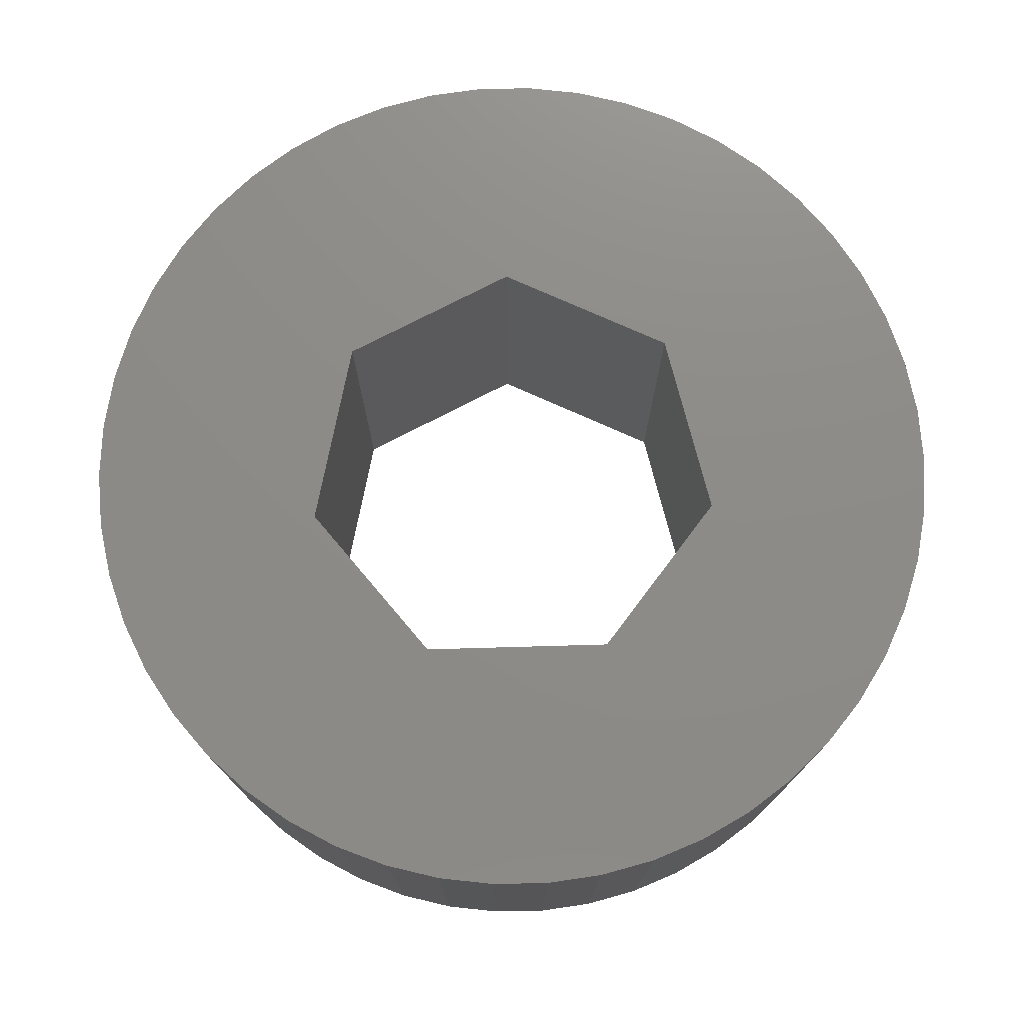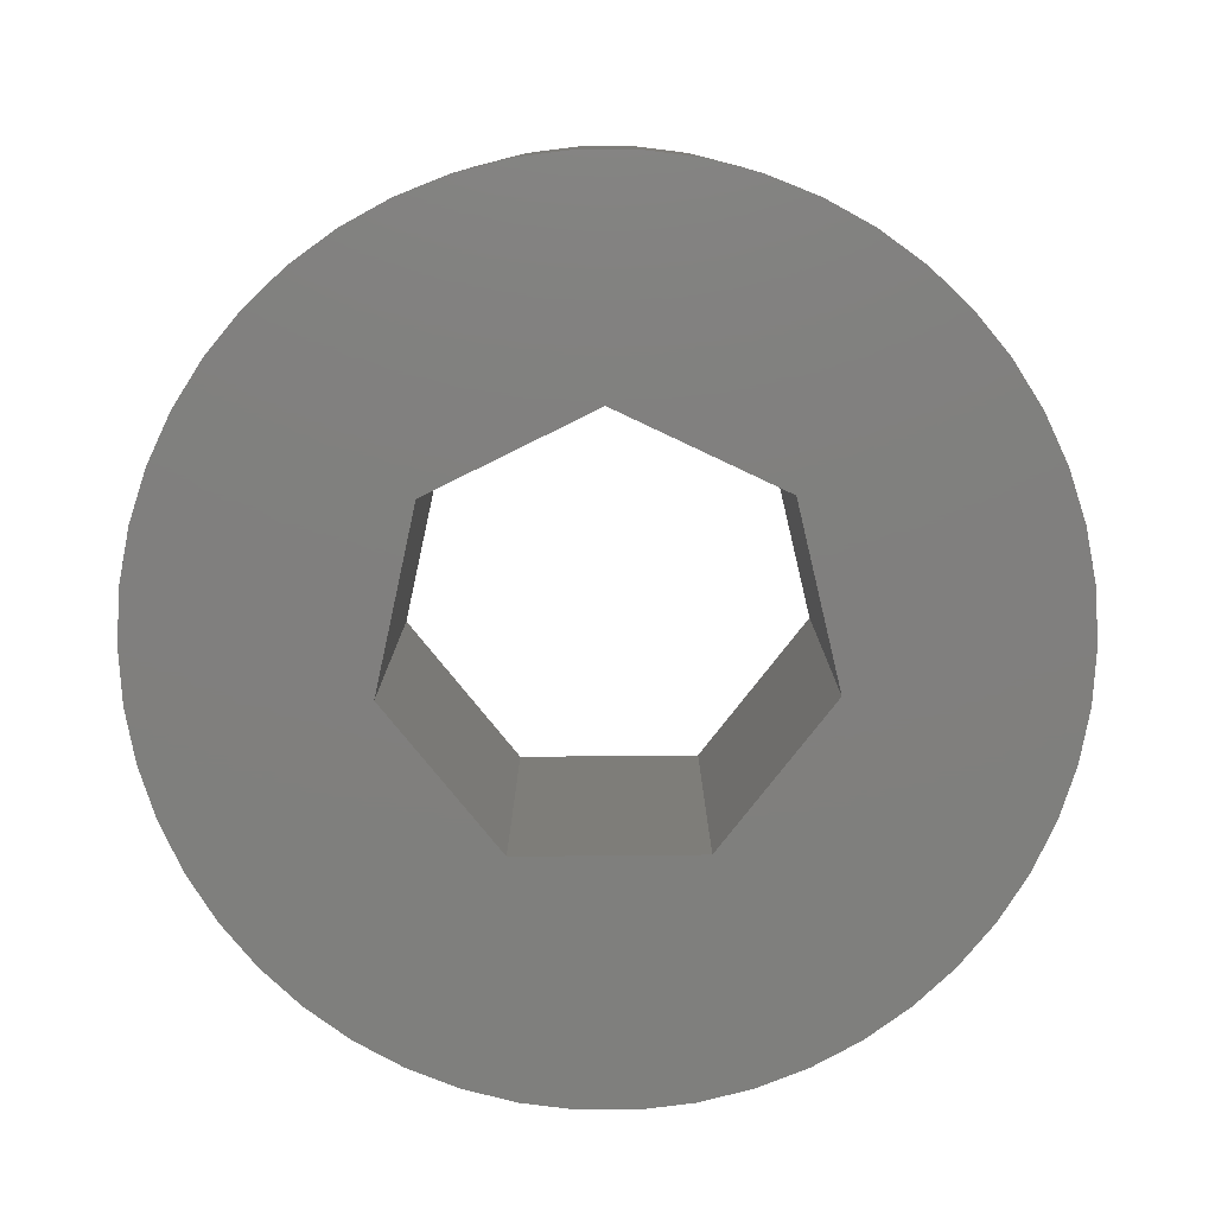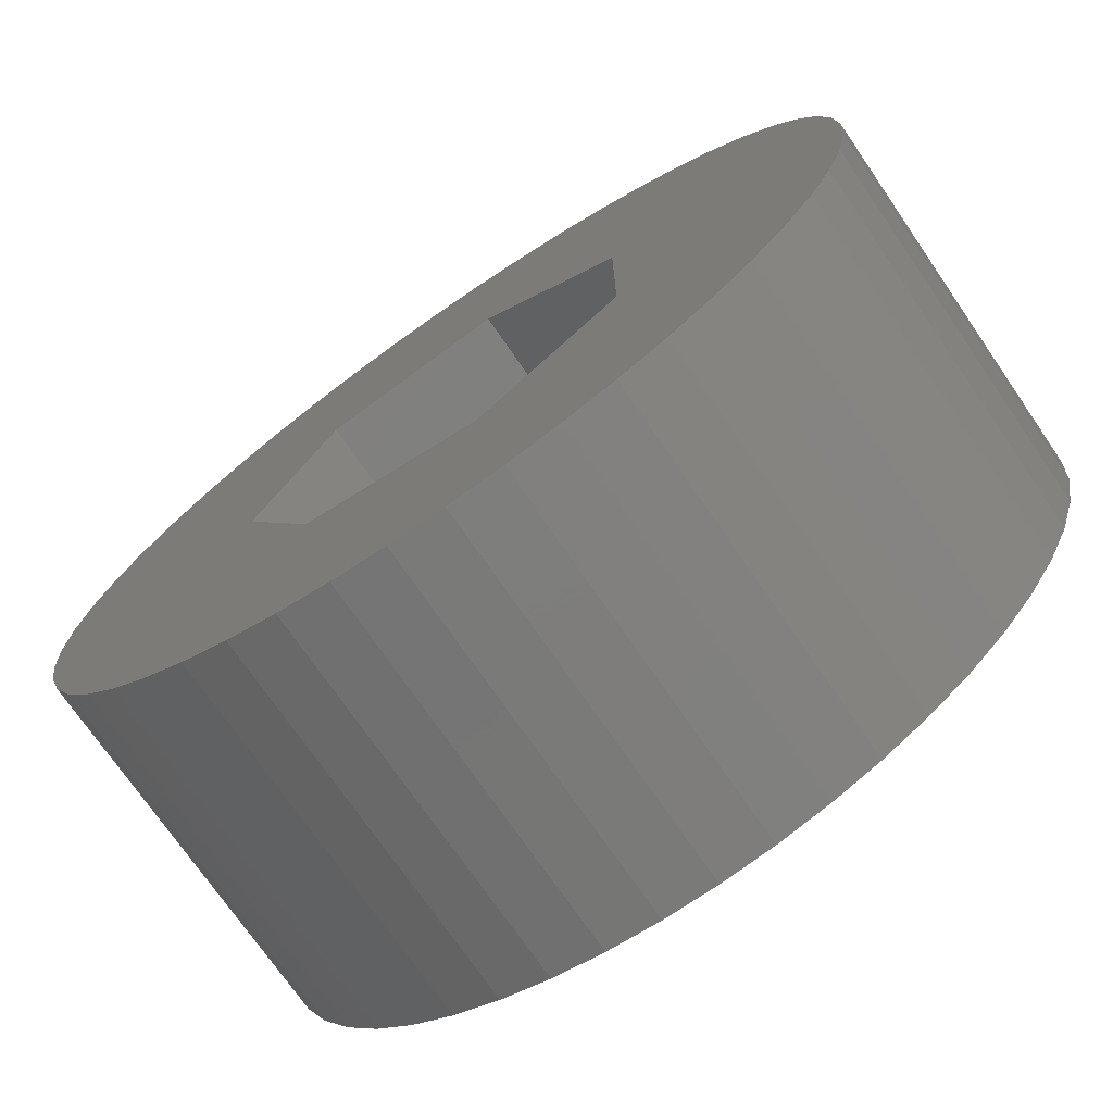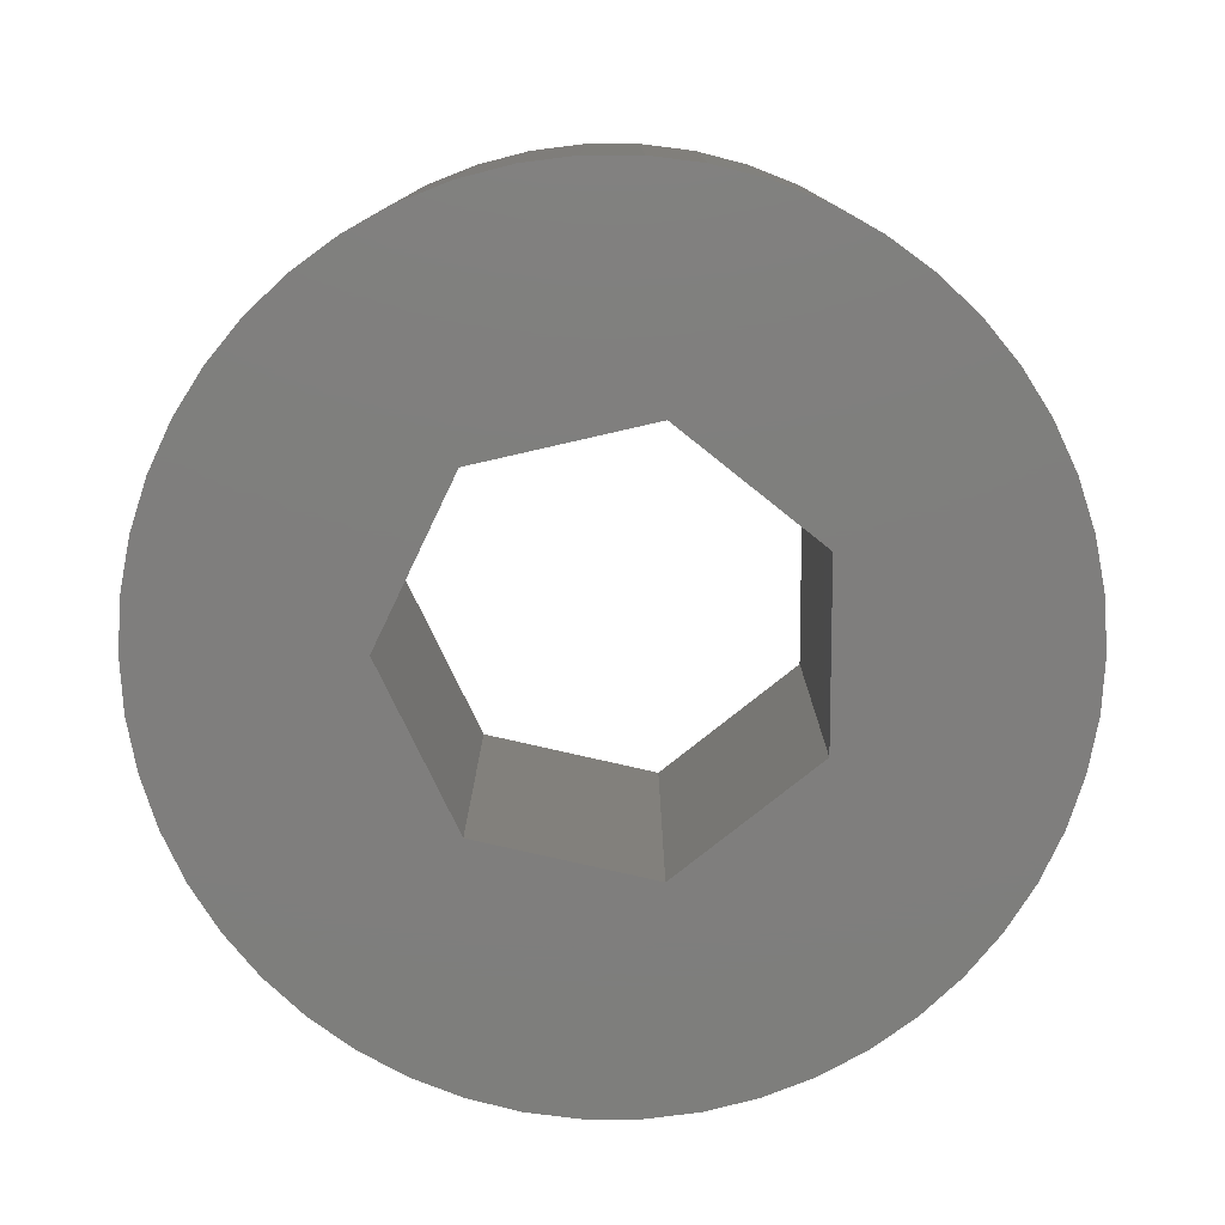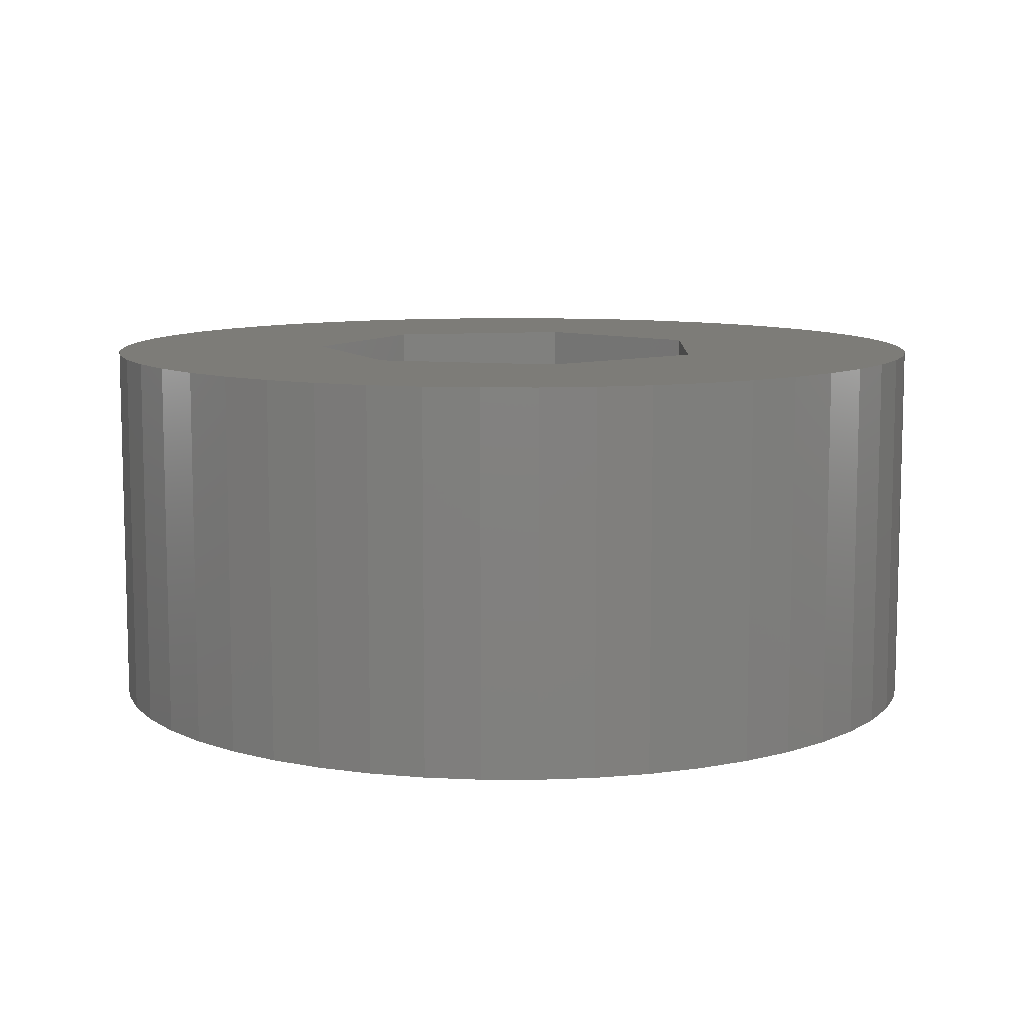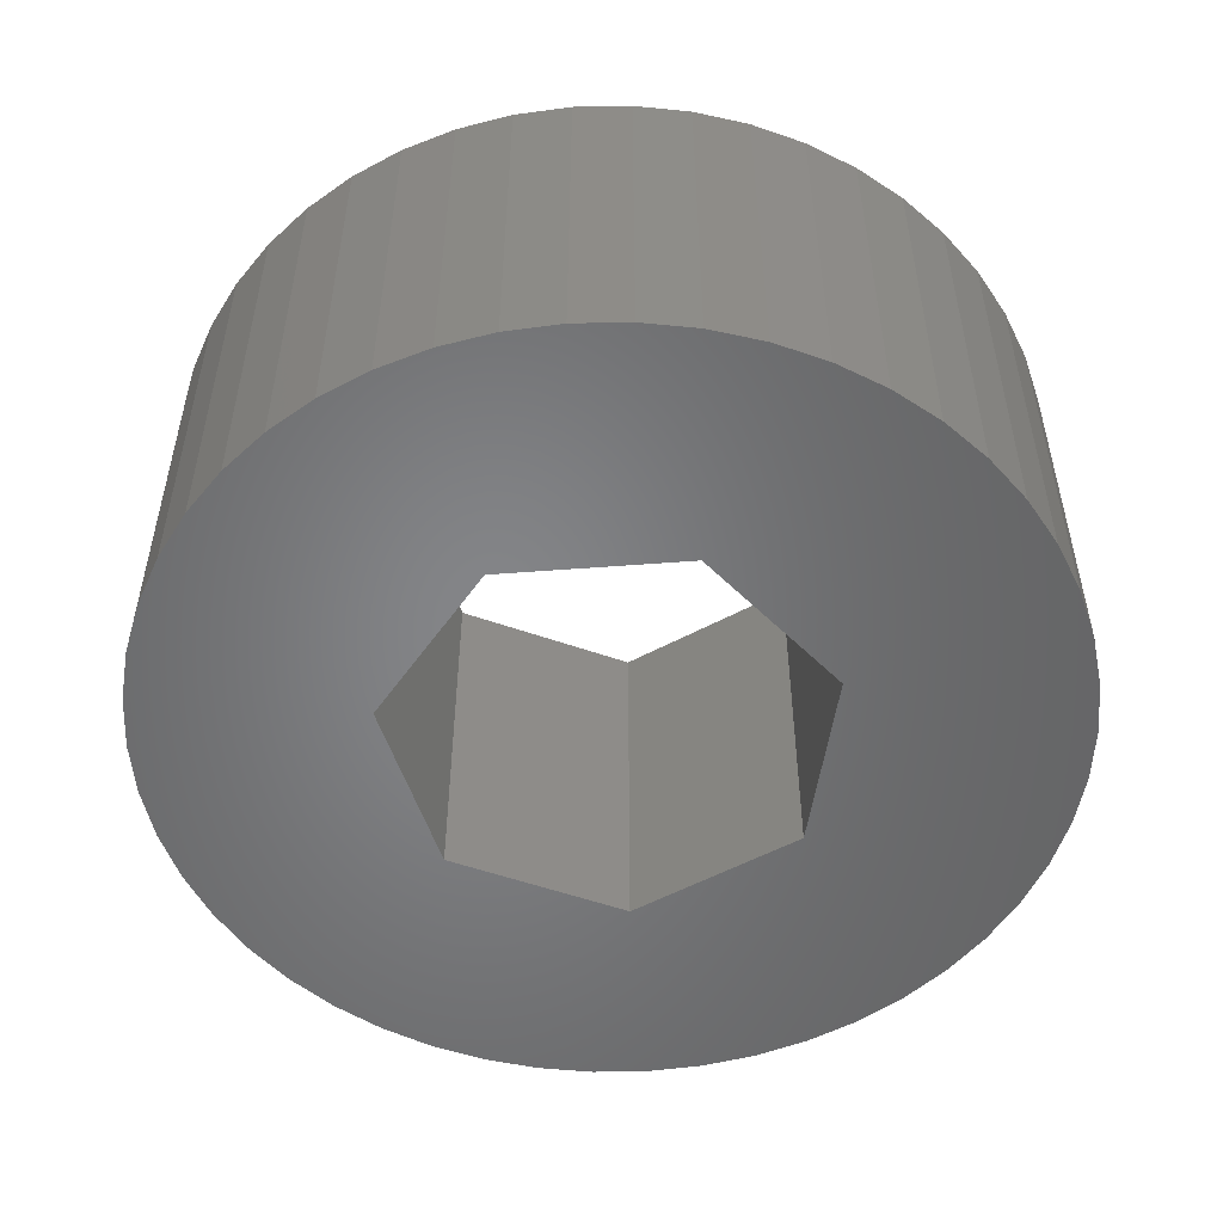
<metadata>
{"format":"stl","ext":"stl","renderer":"f3d","projection":"perspective","resolution":1024,"background":"white","views":[{"elev":75.5,"azim":114.1,"up":"+Z"},{"elev":-79.5,"azim":-115.2,"up":"+Z"},{"elev":-73.2,"azim":-145.5,"up":"+Y"},{"elev":-78.4,"azim":-180.0,"up":"+Z"},{"elev":9.3,"azim":129.9,"up":"+Z"},{"elev":-52.4,"azim":-85.3,"up":"+Z"}]}
</metadata>
<code>
# stl→obj: 114 verts, 228 faces
v -0.2469 -3.924 0
v 0.2469 -3.924 0
v -0.2469 -3.924 3.4
v 0.2469 -3.924 3.4
v -0.2469 3.924 0
v -0.2469 3.924 3.4
v 0.2469 3.924 0
v 0.2469 3.924 3.4
v -0.4298 -1.883 0
v -0.4298 -1.883 3.4
v 1.204 -1.51 0
v 2.506 -3.029 0
v 2.107 -3.319 0
v 1.204 -1.51 3.4
v 1.674 -3.557 3.4
v 2.107 -3.319 3.4
v -0.4298 1.883 0
v 1.204 1.51 0
v -0.4298 1.883 3.4
v 1.674 3.557 0
v 2.107 3.319 0
v 2.506 3.029 0
v 2.866 2.691 0
v 3.181 2.311 0
v 1.204 1.51 3.4
v 3.181 2.311 3.4
v 2.506 3.029 3.4
v 2.107 3.319 3.4
v 2.866 2.691 3.4
v -0.7367 -3.862 0
v -0.7367 -3.862 3.4
v -0.7367 3.862 0
v -0.7367 3.862 3.4
v -1.215 -3.739 0
v -1.215 -3.739 3.4
v -1.215 3.739 0
v -1.215 3.739 3.4
v -1.674 -3.557 0
v -1.674 -3.557 3.4
v -1.674 3.557 0
v -1.674 3.557 3.4
v -1.74 -0.838 0
v -1.74 -0.838 3.4
v -1.74 0.838 0
v -1.74 0.838 3.4
v -2.107 -3.319 0
v -2.107 -3.319 3.4
v -2.107 3.319 0
v -2.107 3.319 3.4
v -2.506 -3.029 0
v -2.506 -3.029 3.4
v -2.506 3.029 0
v -2.506 3.029 3.4
v -2.866 -2.691 0
v -2.866 -2.691 3.4
v -2.866 2.691 0
v -2.866 2.691 3.4
v -3.181 -2.311 0
v -3.181 -2.311 3.4
v -3.181 2.311 0
v -3.181 2.311 3.4
v -3.445 -1.894 0
v -3.445 -1.894 3.4
v -3.445 1.894 0
v -3.445 1.894 3.4
v -3.655 -1.447 0
v -3.655 -1.447 3.4
v -3.655 1.447 0
v -3.655 1.447 3.4
v -3.808 -0.9777 0
v -3.808 -0.9777 3.4
v -3.808 0.9777 0
v -3.808 0.9777 3.4
v -3.9 -0.4927 0
v -3.9 -0.4927 3.4
v -3.9 0.4927 0
v 0.7367 3.862 0
v 0.7367 -3.862 0
v 1.215 3.739 0
v 1.215 -3.739 0
v 1.674 -3.557 0
v -3.9 0.4927 3.4
v 0.7367 -3.862 3.4
v 1.215 -3.739 3.4
v 0.7367 3.862 3.4
v 1.215 3.739 3.4
v 1.674 3.557 3.4
v -3.931 0 0
v -3.931 0 3.4
v 1.931 0 0
v 3.445 -1.894 0
v 2.866 -2.691 0
v 3.181 -2.311 0
v 1.931 0 3.4
v 2.506 -3.029 3.4
v 2.866 -2.691 3.4
v 3.181 -2.311 3.4
v 3.445 -1.894 3.4
v 3.445 1.894 0
v 3.655 1.447 0
v 3.808 0.9777 0
v 3.9 0.4927 0
v 3.931 0 3.4
v 3.445 1.894 3.4
v 3.655 1.447 3.4
v 3.808 0.9777 3.4
v 3.9 0.4927 3.4
v 3.655 -1.447 0
v 3.808 -0.9777 0
v 3.9 -0.4927 0
v 3.931 0 0
v 3.655 -1.447 3.4
v 3.808 -0.9777 3.4
v 3.9 -0.4927 3.4
f 1 2 3
f 3 2 4
f 5 6 7
f 6 8 7
f 9 10 11
f 9 11 12
f 9 12 13
f 10 14 11
f 10 15 16
f 10 16 14
f 17 18 19
f 17 20 21
f 17 21 22
f 17 22 23
f 17 23 24
f 17 24 18
f 19 18 25
f 19 25 26
f 19 27 28
f 19 29 27
f 19 26 29
f 30 1 31
f 31 1 3
f 32 33 5
f 33 6 5
f 34 30 35
f 35 30 31
f 36 37 32
f 37 33 32
f 38 34 39
f 39 34 35
f 40 41 36
f 41 37 36
f 42 43 9
f 42 44 43
f 43 10 9
f 43 44 45
f 44 17 45
f 45 17 19
f 46 38 47
f 47 38 39
f 48 49 40
f 49 41 40
f 50 46 51
f 51 46 47
f 52 53 48
f 53 49 48
f 54 50 55
f 55 50 51
f 56 57 52
f 57 53 52
f 58 54 59
f 59 54 55
f 60 61 56
f 61 57 56
f 62 58 63
f 63 58 59
f 64 65 60
f 65 61 60
f 66 62 67
f 67 62 63
f 68 69 64
f 69 65 64
f 70 66 71
f 71 66 67
f 72 73 68
f 73 69 68
f 74 1 30
f 74 5 7
f 74 9 13
f 74 17 44
f 74 30 34
f 74 32 5
f 74 34 38
f 74 36 32
f 74 38 46
f 74 40 36
f 74 42 9
f 74 44 42
f 74 46 50
f 74 48 40
f 74 50 54
f 74 52 48
f 74 54 58
f 74 56 52
f 74 58 62
f 74 60 56
f 74 62 66
f 74 64 60
f 74 66 70
f 74 68 64
f 74 70 75
f 74 72 68
f 74 76 72
f 74 2 1
f 74 7 77
f 74 78 2
f 74 77 79
f 74 80 78
f 74 79 20
f 74 81 80
f 74 20 17
f 74 13 81
f 75 70 71
f 75 71 82
f 76 82 72
f 82 3 4
f 82 6 33
f 82 10 43
f 82 19 28
f 82 31 3
f 82 33 37
f 82 35 31
f 82 37 41
f 82 39 35
f 82 41 49
f 82 43 45
f 82 45 19
f 82 47 39
f 82 49 53
f 82 51 47
f 82 53 57
f 82 55 51
f 82 57 61
f 82 59 55
f 82 61 65
f 82 63 59
f 82 65 69
f 82 67 63
f 82 69 73
f 82 71 67
f 82 73 72
f 82 4 83
f 82 8 6
f 82 83 84
f 82 85 8
f 82 84 15
f 82 86 85
f 82 15 10
f 82 87 86
f 82 28 87
f 88 74 89
f 88 76 74
f 88 89 76
f 89 74 75
f 89 75 82
f 89 82 76
f 2 78 4
f 4 78 83
f 7 8 77
f 8 85 77
f 78 80 83
f 83 80 84
f 77 85 79
f 85 86 79
f 11 14 90
f 11 90 91
f 11 92 12
f 11 93 92
f 11 91 93
f 14 94 90
f 14 16 95
f 14 95 96
f 14 96 97
f 14 97 98
f 14 98 94
f 18 90 25
f 18 24 99
f 18 99 100
f 18 100 101
f 18 101 102
f 18 102 90
f 25 90 94
f 25 94 103
f 25 104 26
f 25 105 104
f 25 106 105
f 25 107 106
f 25 103 107
f 80 81 84
f 84 81 15
f 79 86 20
f 86 87 20
f 81 13 15
f 15 13 16
f 20 87 21
f 87 28 21
f 90 108 91
f 90 109 108
f 90 110 109
f 90 102 111
f 90 111 110
f 94 98 112
f 94 112 113
f 94 113 114
f 94 114 103
f 13 12 16
f 16 12 95
f 21 28 22
f 28 27 22
f 12 92 95
f 95 92 96
f 22 27 23
f 27 29 23
f 92 93 96
f 96 93 97
f 23 29 24
f 29 26 24
f 93 91 97
f 97 91 98
f 24 26 99
f 26 104 99
f 91 108 98
f 98 108 112
f 99 104 100
f 104 105 100
f 108 109 112
f 112 109 113
f 100 105 101
f 105 106 101
f 109 110 113
f 113 110 114
f 101 106 102
f 106 107 102
f 110 111 114
f 114 111 103
f 102 107 111
f 107 103 111

</code>
